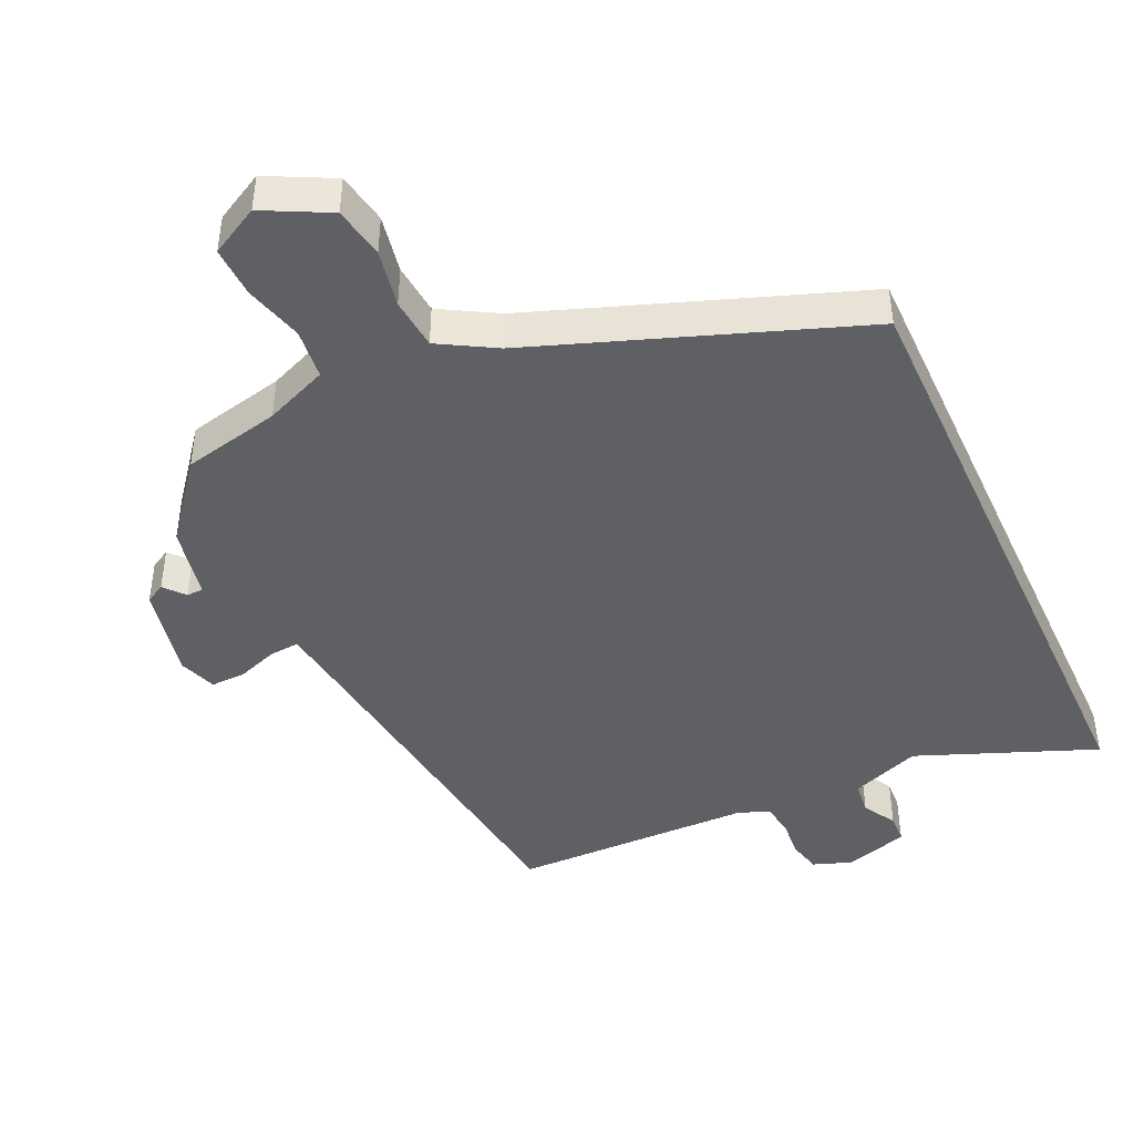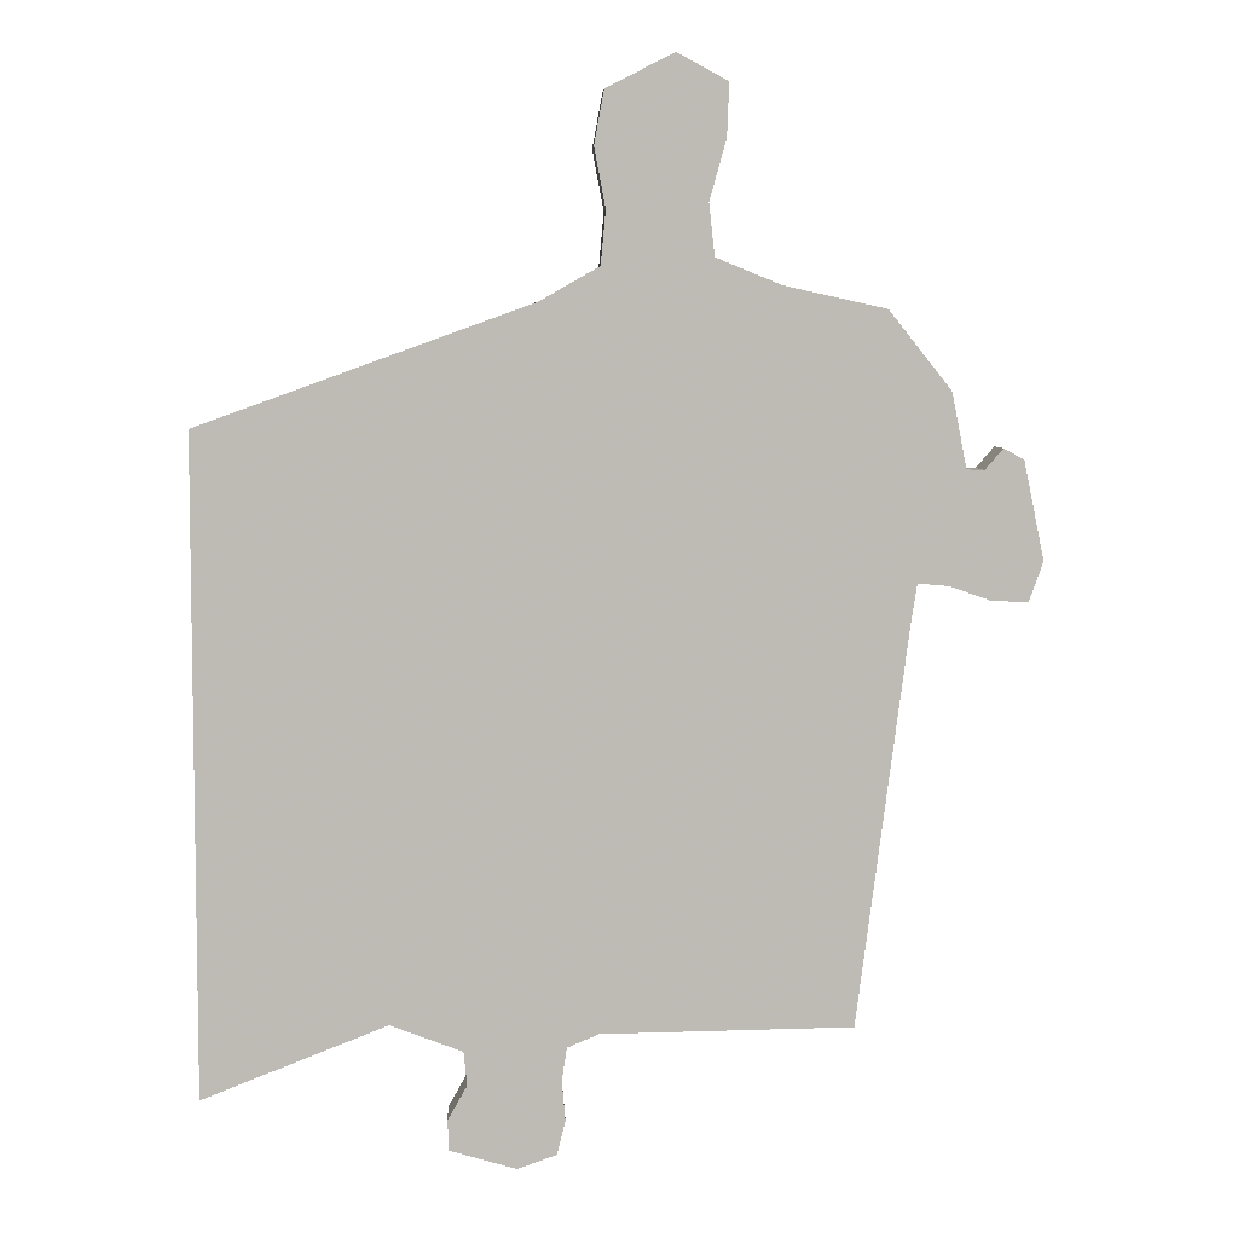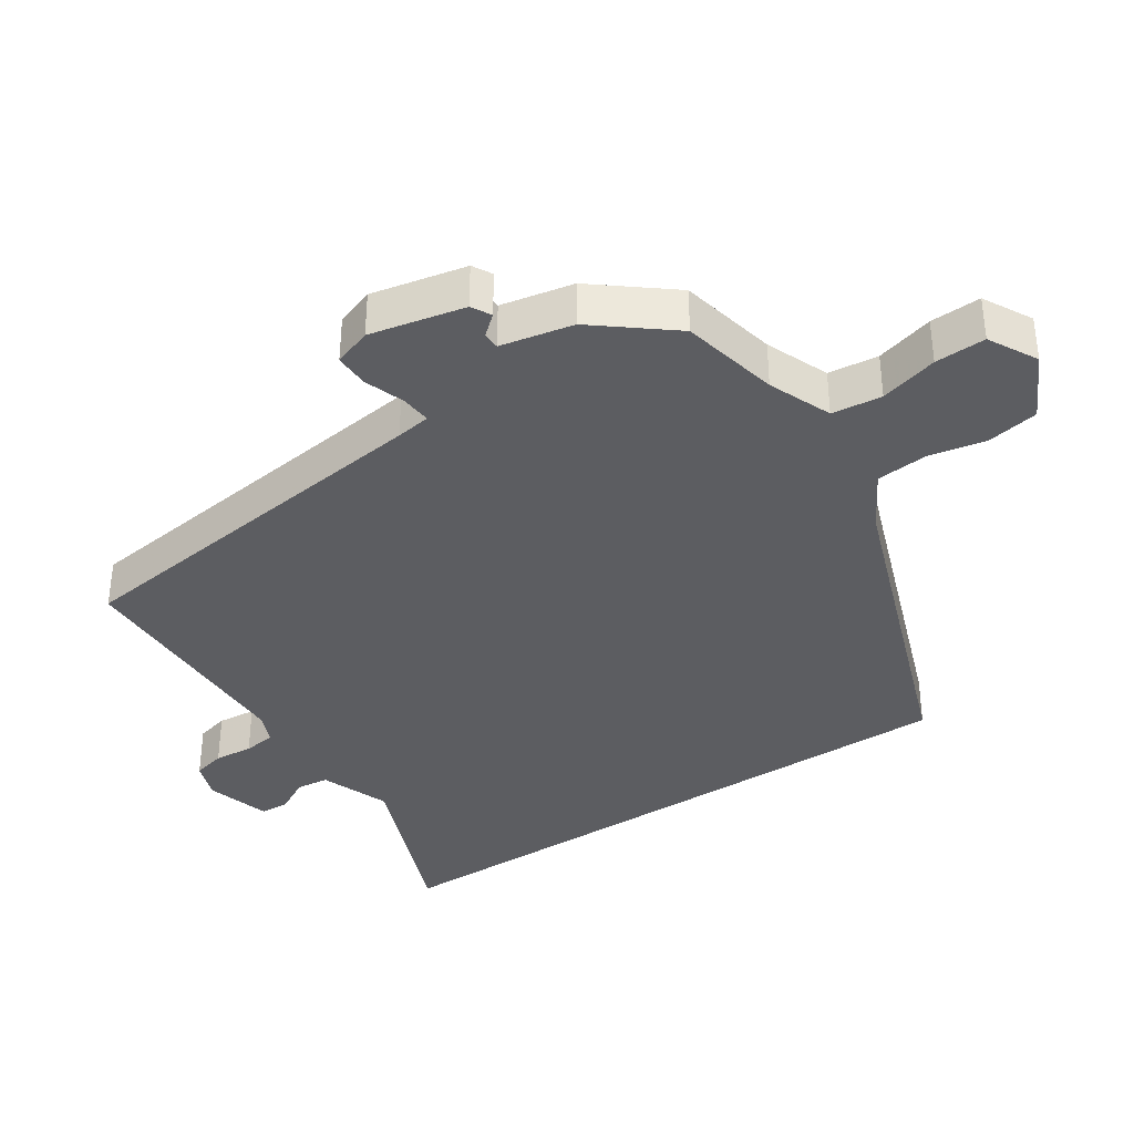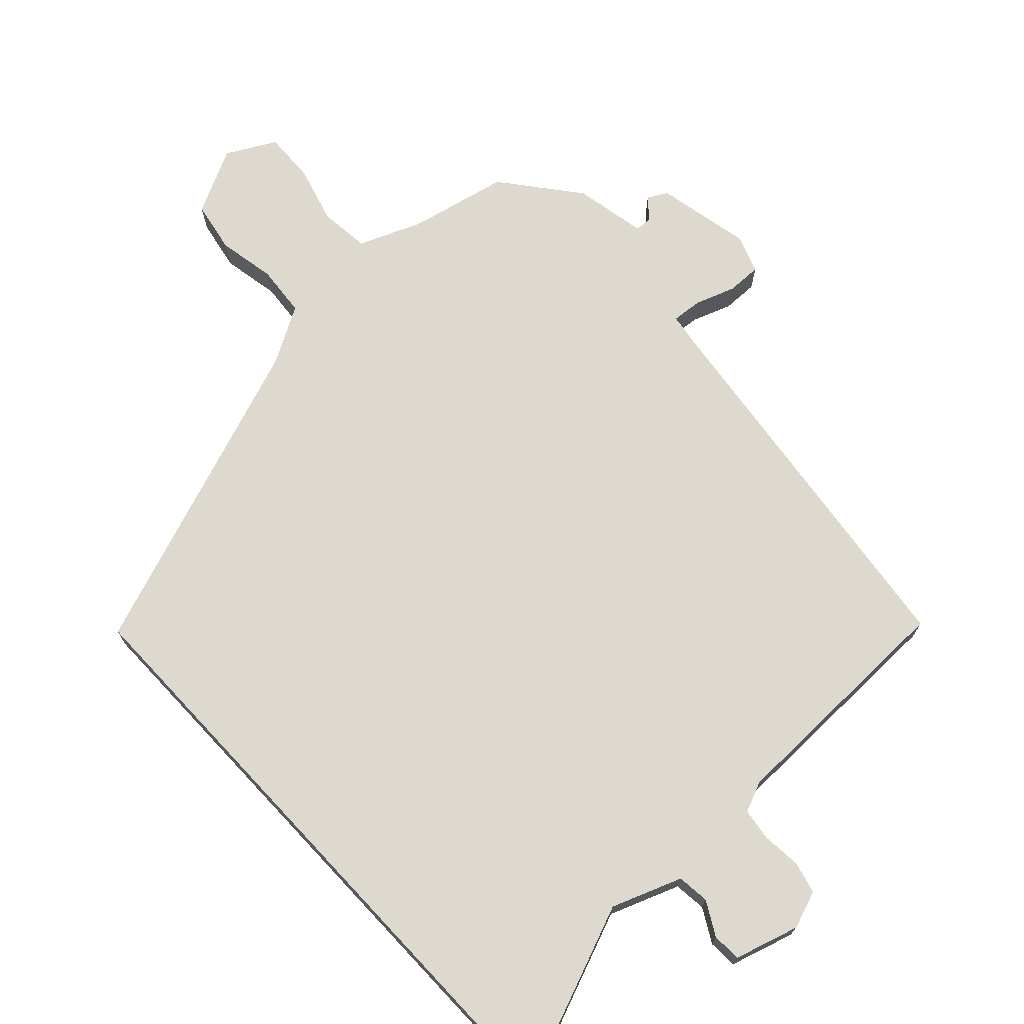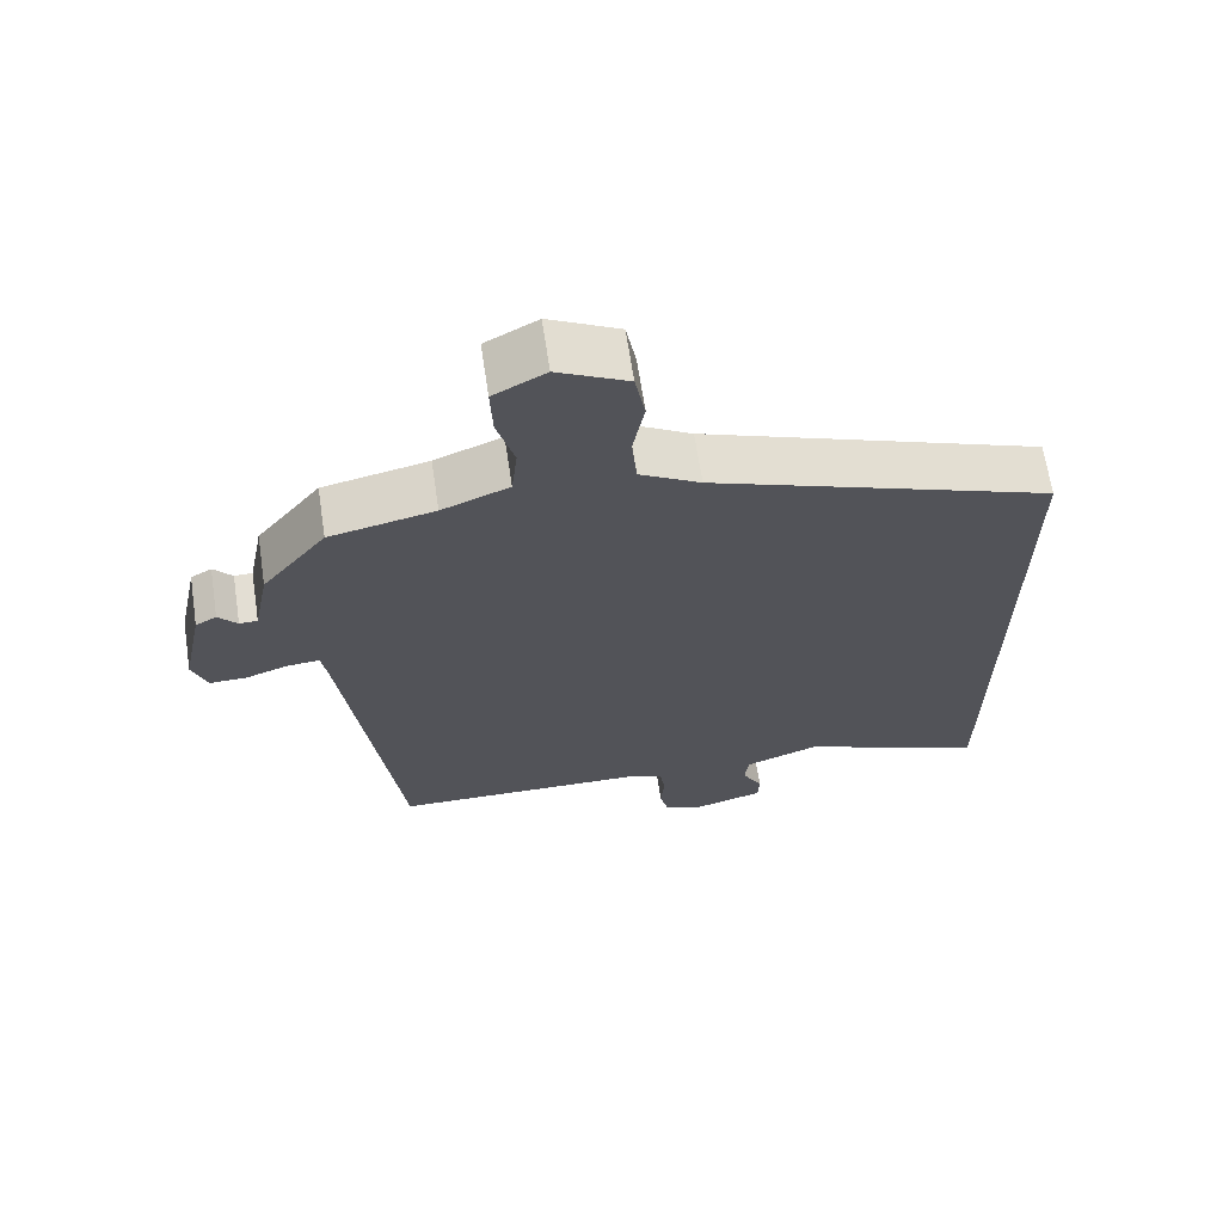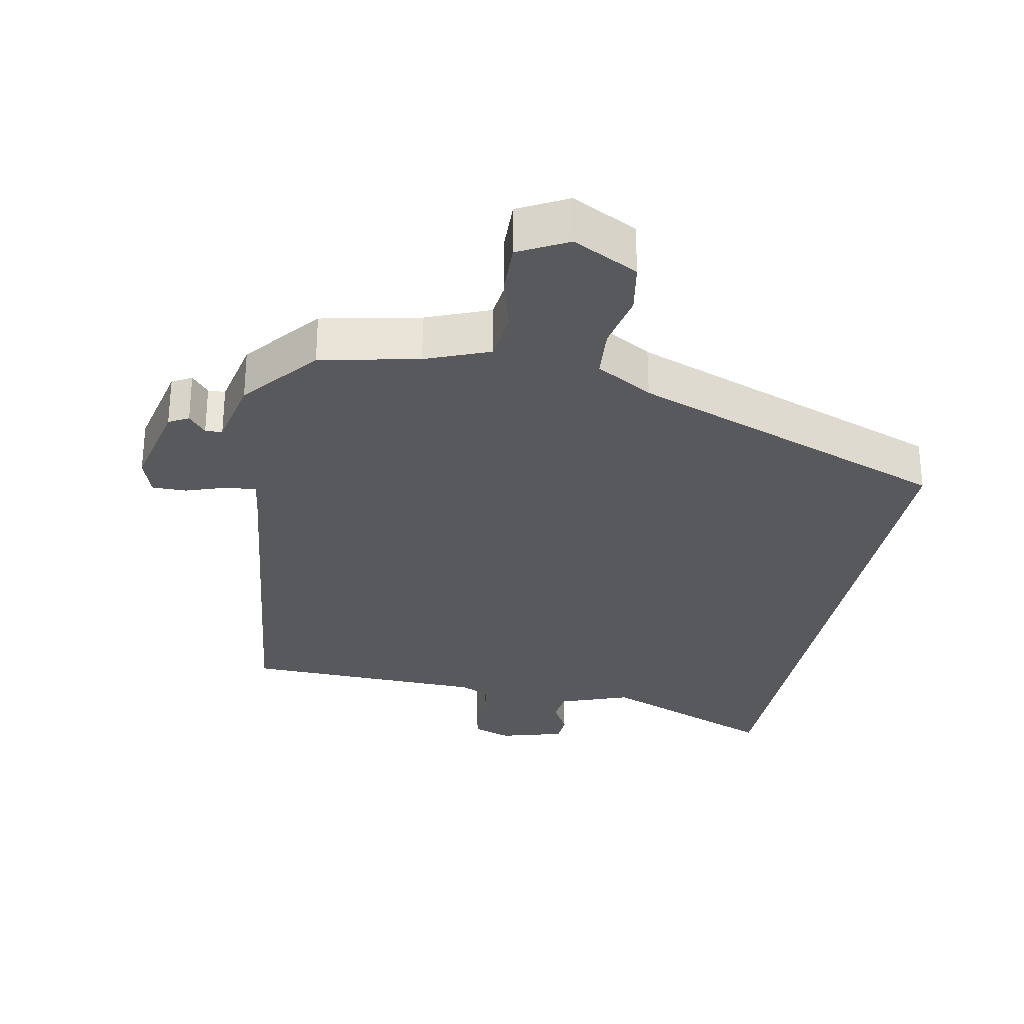
<metadata>
{"format":"obj","ext":"obj","renderer":"f3d","projection":"perspective","resolution":1024,"background":"white","views":[{"elev":-44.3,"azim":24.7,"up":"+Y"},{"elev":5.9,"azim":177.5,"up":"+Z"},{"elev":-36.9,"azim":-56.6,"up":"+Y"},{"elev":71.4,"azim":136.9,"up":"+Y"},{"elev":66.0,"azim":-8.6,"up":"+Z"},{"elev":-29.6,"azim":-11.5,"up":"+Y"}]}
</metadata>
<code>
v 0.5 0.07 -0.596
v 0.236 0.07 -0.492
v 0.133 0.07 -0.531
v 0.128 0.07 -0.579
v 0.156 0.07 -0.629
v 0.154 0.07 -0.672
v 0.059 0.07 -0.7
v 0.003 0.07 -0.68
v -0.009 0.07 -0.632
v -0.004 0.07 -0.575
v -0.011 0.07 -0.527
v -0.056 0.07 -0.508
v -0.414 0.07 -0.502
v -0.488 0.07 0.071
v -0.496 0.07 0.122
v -0.541 0.07 0.118
v -0.6 0.07 0.097
v -0.651 0.07 0.096
v -0.671 0.07 0.152
v -0.642 0.07 0.292
v -0.613 0.07 0.308
v -0.587 0.07 0.278
v -0.562 0.07 0.279
v -0.541 0.07 0.386
v -0.452 0.07 0.498
v -0.307 0.07 0.53
v -0.214 0.07 0.568
v -0.206 0.07 0.642
v -0.23 0.07 0.728
v -0.233 0.07 0.803
v -0.161 0.07 0.842
v -0.064 0.07 0.793
v -0.05 0.07 0.717
v -0.066 0.07 0.632
v -0.059 0.07 0.556
v 0.025 0.07 0.508
v 0.5 0.07 0.336
v 0.5 0 -0.596
v 0.236 0 -0.492
v 0.133 0 -0.531
v 0.128 0 -0.579
v 0.156 0 -0.629
v 0.154 0 -0.672
v 0.059 0 -0.7
v 0.003 0 -0.68
v -0.009 0 -0.632
v -0.004 0 -0.575
v -0.011 0 -0.527
v -0.056 0 -0.508
v -0.414 0 -0.502
v -0.488 0 0.071
v -0.496 0 0.122
v -0.541 0 0.118
v -0.6 0 0.097
v -0.651 0 0.096
v -0.671 0 0.152
v -0.642 0 0.292
v -0.613 0 0.308
v -0.587 0 0.278
v -0.562 0 0.279
v -0.541 0 0.386
v -0.452 0 0.498
v -0.307 0 0.53
v -0.214 0 0.568
v -0.206 0 0.642
v -0.23 0 0.728
v -0.233 0 0.803
v -0.161 0 0.842
v -0.064 0 0.793
v -0.05 0 0.717
v -0.066 0 0.632
v -0.059 0 0.556
v 0.025 0 0.508
v 0.5 0 0.336
f 36 37 1 2
f 35 36 2 3
f 32 33 34
f 31 32 34
f 30 31 34
f 29 30 34
f 28 29 34
f 27 28 34 35
f 35 3 4
f 27 35 4
f 26 27 4
f 25 26 4
f 24 25 4
f 23 24 4
f 20 21 22
f 19 20 22
f 18 19 22
f 17 18 22
f 16 17 22
f 15 16 22 23
f 12 13 14
f 11 12 14 15
f 8 9 10
f 7 8 10
f 6 7 10
f 5 6 10
f 4 5 10
f 4 10 11
f 4 11 15 23
f 39 38 74 73
f 40 39 73 72
f 71 70 69
f 71 69 68
f 71 68 67
f 71 67 66
f 71 66 65
f 72 71 65 64
f 41 40 72
f 41 72 64
f 41 64 63
f 41 63 62
f 41 62 61
f 41 61 60
f 59 58 57
f 59 57 56
f 59 56 55
f 59 55 54
f 59 54 53
f 60 59 53 52
f 51 50 49
f 52 51 49 48
f 47 46 45
f 47 45 44
f 47 44 43
f 47 43 42
f 47 42 41
f 48 47 41
f 60 52 48 41
f 1 38 39 2
f 2 39 40 3
f 3 40 41 4
f 4 41 42 5
f 5 42 43 6
f 6 43 44 7
f 7 44 45 8
f 8 45 46 9
f 9 46 47 10
f 10 47 48 11
f 11 48 49 12
f 12 49 50 13
f 13 50 51 14
f 14 51 52 15
f 15 52 53 16
f 16 53 54 17
f 17 54 55 18
f 18 55 56 19
f 19 56 57 20
f 20 57 58 21
f 21 58 59 22
f 22 59 60 23
f 23 60 61 24
f 24 61 62 25
f 25 62 63 26
f 26 63 64 27
f 27 64 65 28
f 28 65 66 29
f 29 66 67 30
f 30 67 68 31
f 31 68 69 32
f 32 69 70 33
f 33 70 71 34
f 34 71 72 35
f 35 72 73 36
f 36 73 74 37
f 37 74 38 1

</code>
